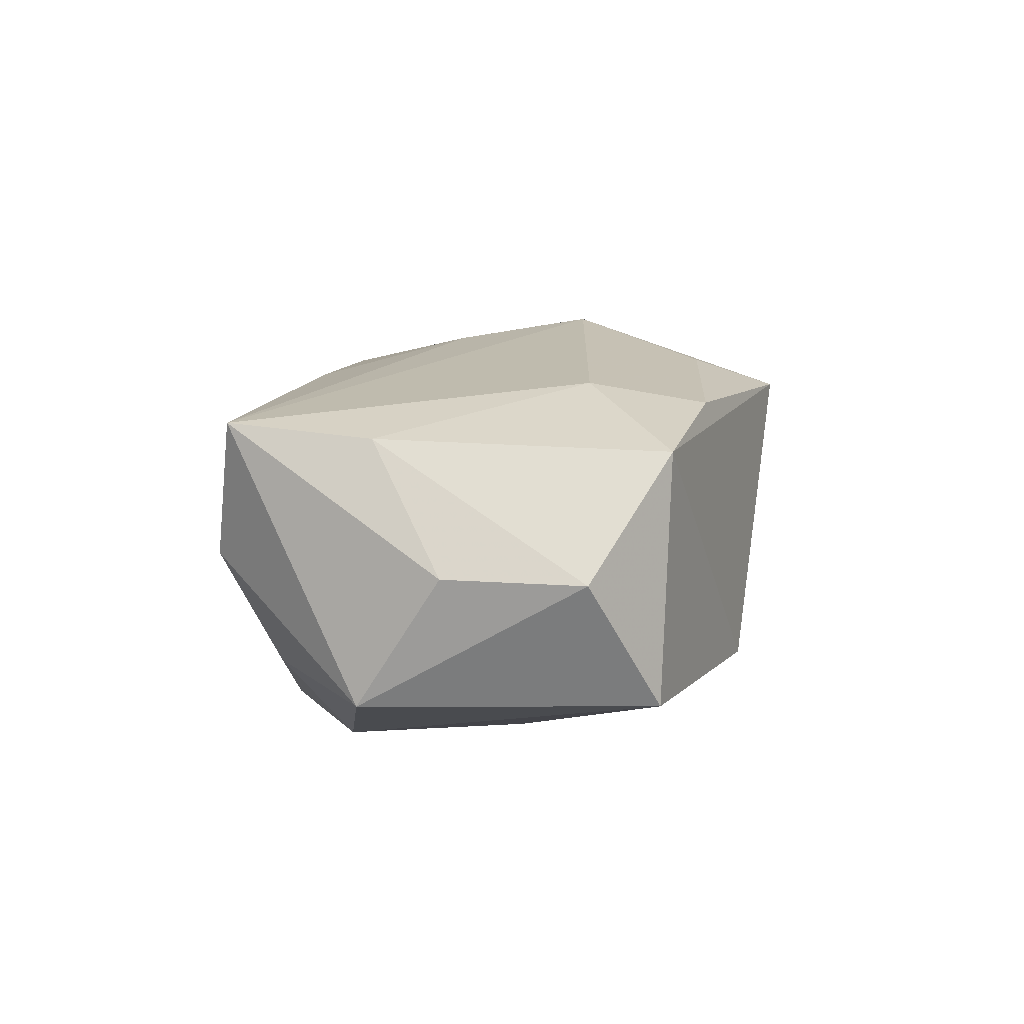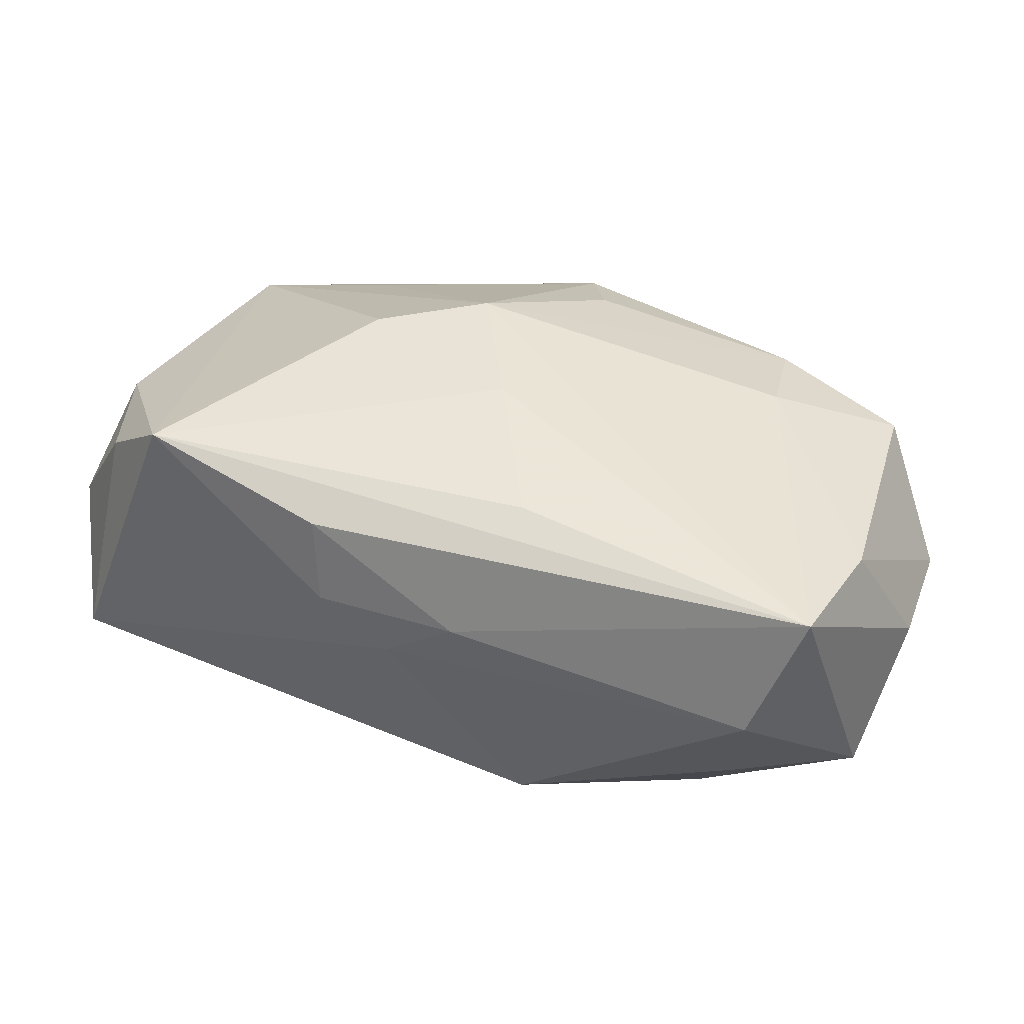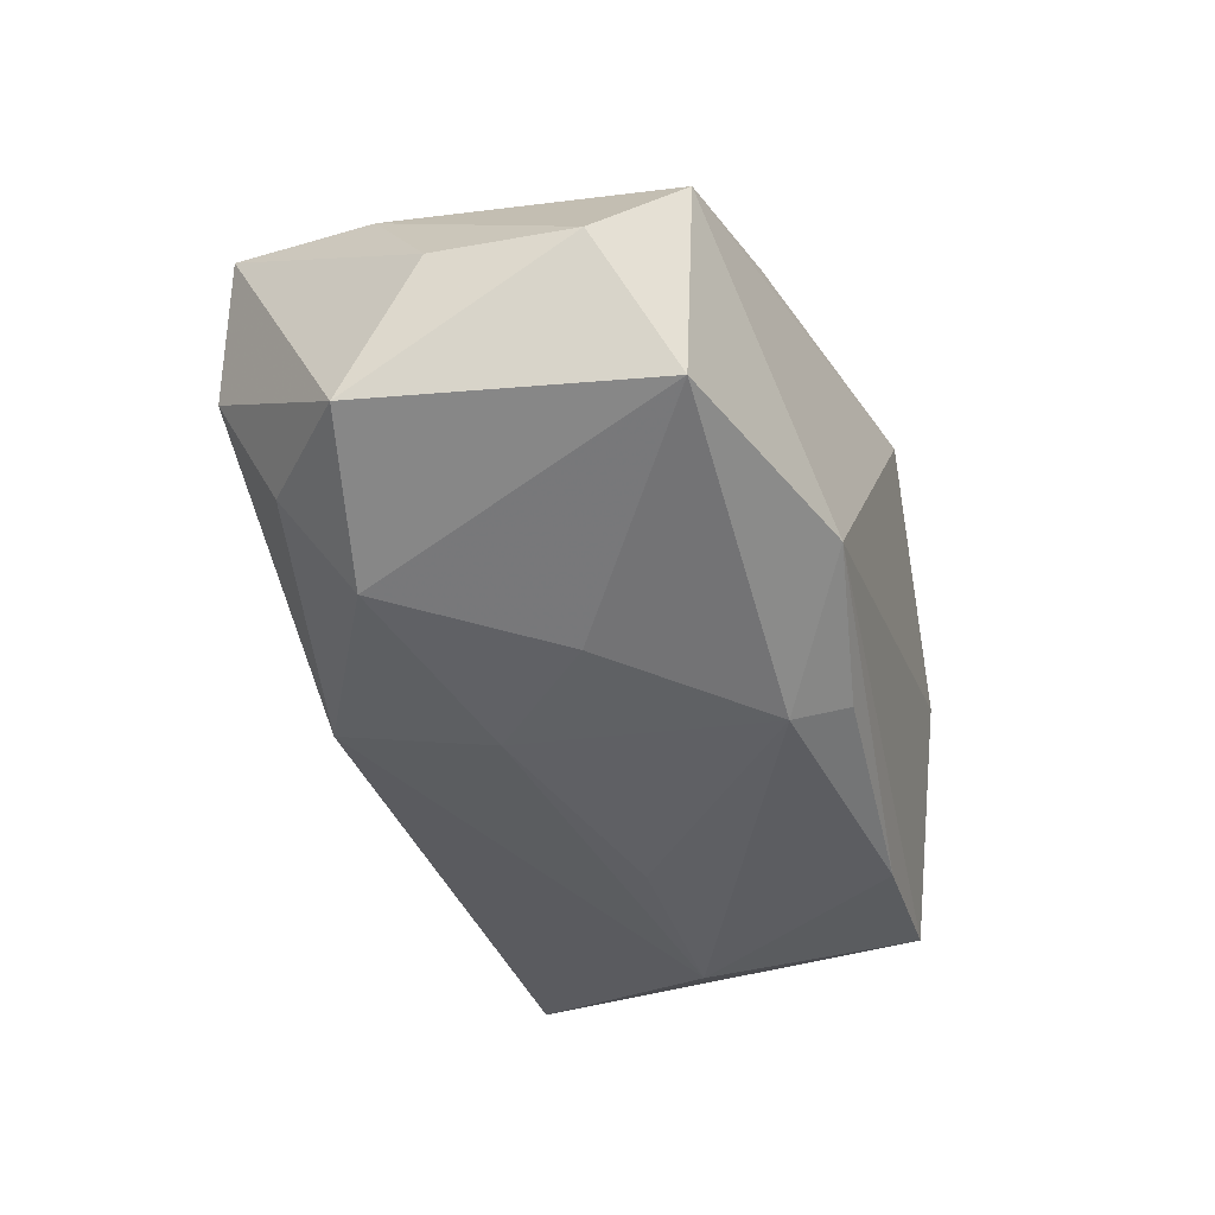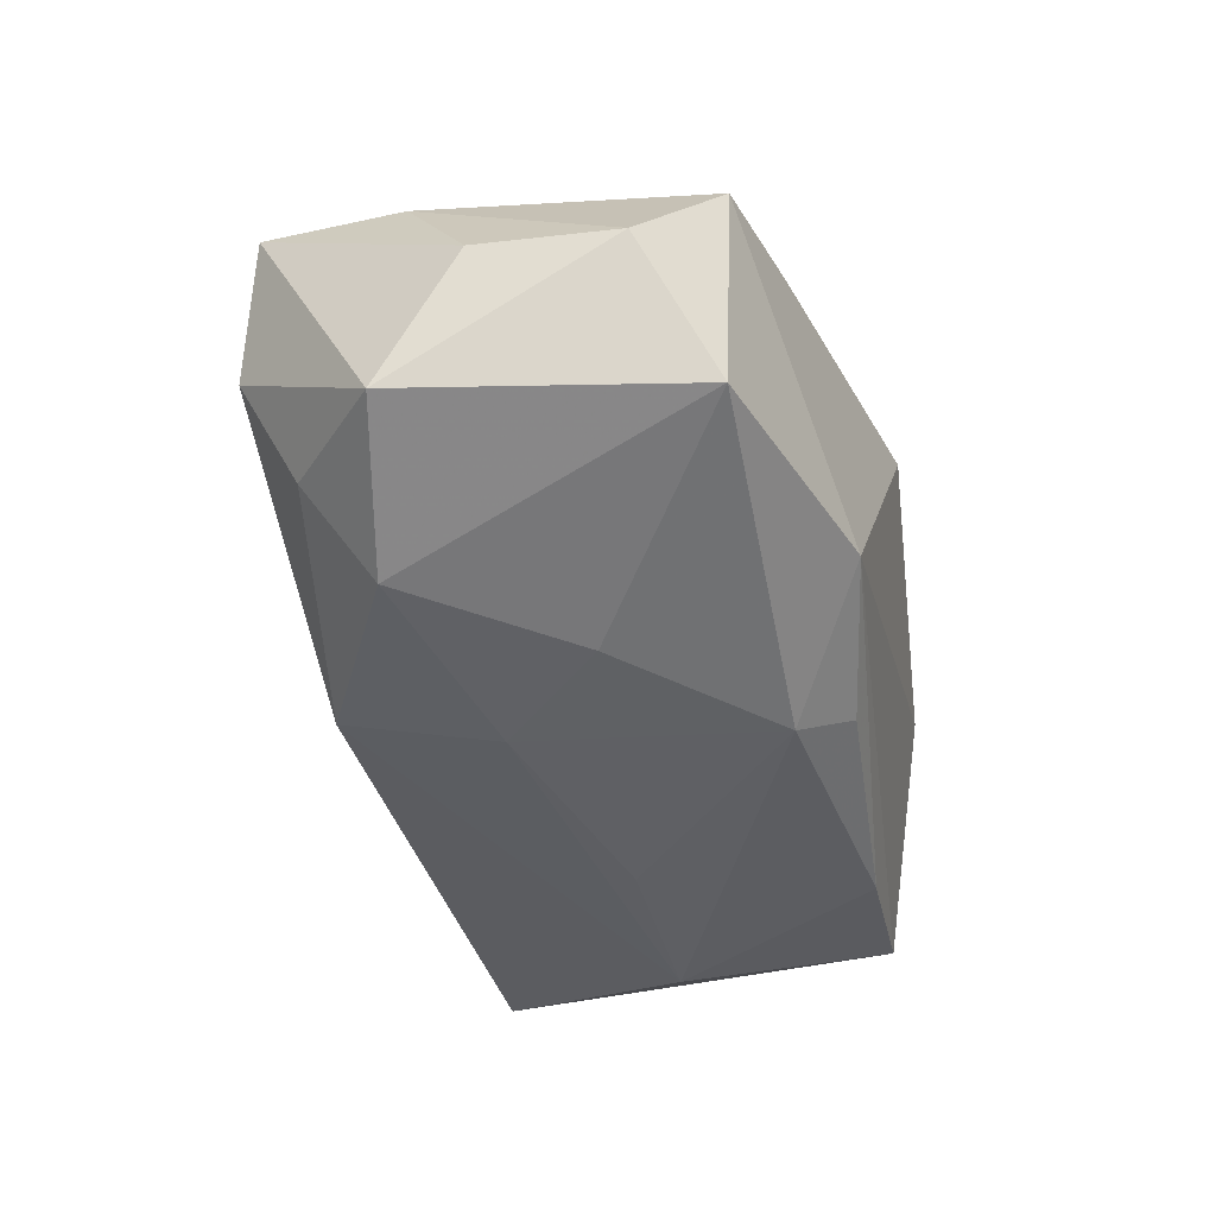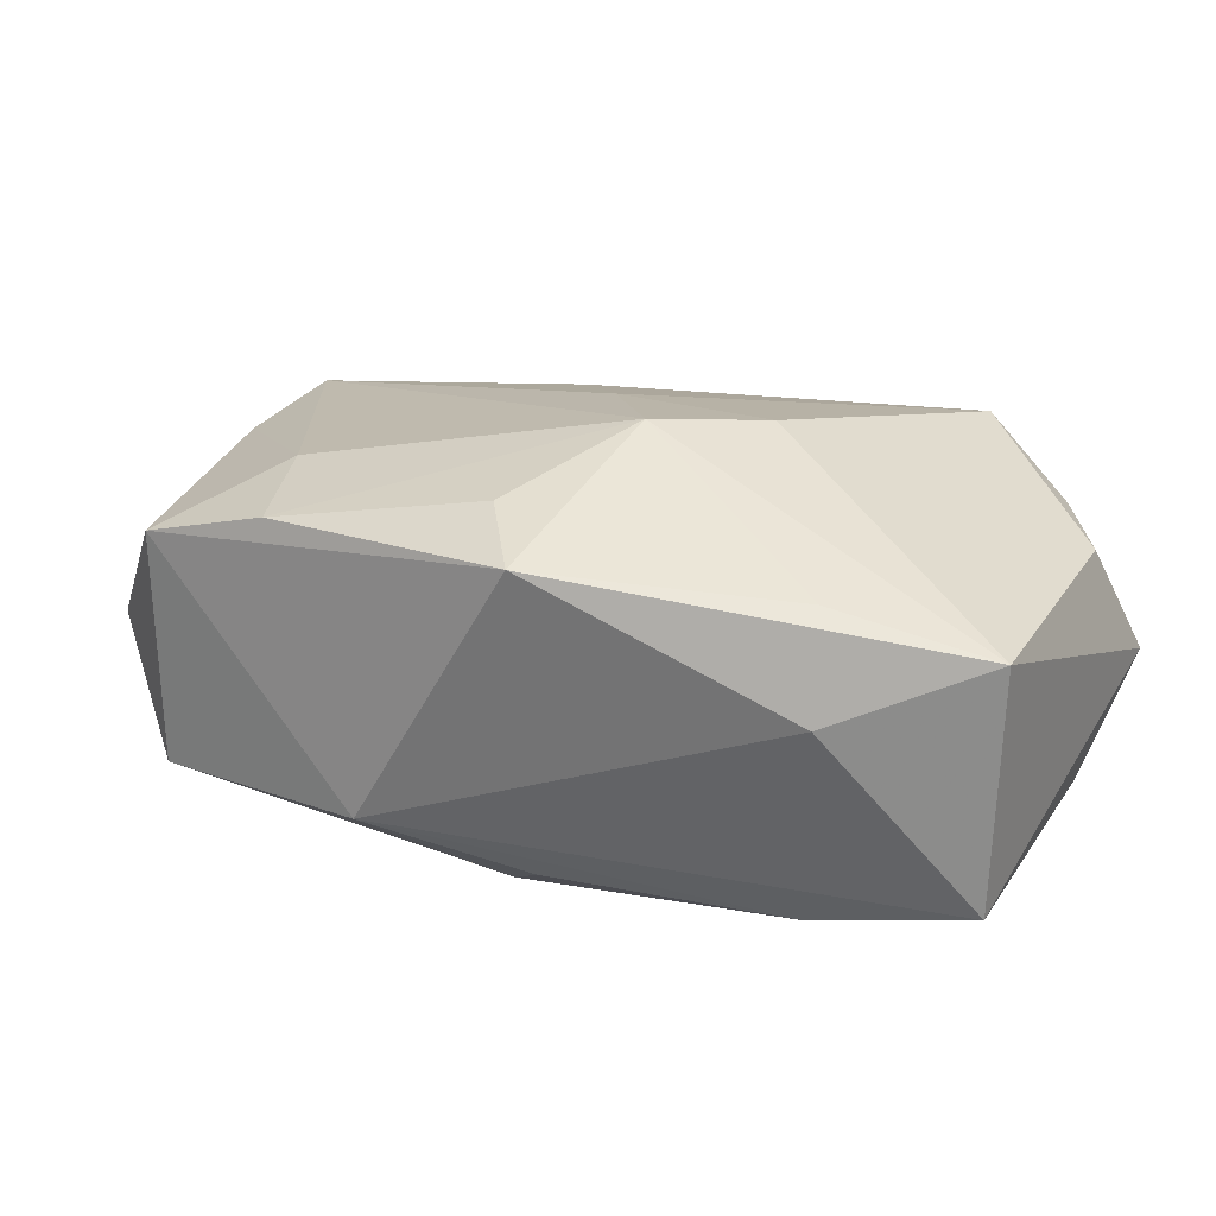
<metadata>
{"format":"obj","ext":"obj","renderer":"f3d","projection":"perspective","resolution":1024,"background":"white","views":[{"elev":5.9,"azim":106.7,"up":"+Z"},{"elev":35.2,"azim":33.2,"up":"+Z"},{"elev":-43.0,"azim":117.4,"up":"+Z"},{"elev":-42.8,"azim":113.1,"up":"+Z"},{"elev":22.0,"azim":-149.8,"up":"+Z"}]}
</metadata>
<code>
v 0.02252 0.01348 0.01455
v 0.009352 -0.02192 0.004152
v -0.005099 0.005637 0.01984
v 0.0323 -0.0111 -0.009035
v 0.003228 -0.004164 0.01803
v -0.03816 0.01231 0.008907
v -0.02385 0.01393 -0.01467
v -0.03713 0.01134 -0.01214
v -0.02179 -0.02425 0.01505
v -0.03019 -0.02099 0.009359
v 0.03836 0.0175 -0.0007351
v 0.03126 0.02179 -0.0114
v 0.03924 -0.01273 0.01162
v -0.004359 0.02461 0.01357
v 0.02714 -0.006682 -0.01618
v 0.04115 0.006152 -0.0002904
v 0.01534 0.005361 -0.01711
v -0.03553 -0.01237 -0.01097
v -0.03588 -0.01166 0.009295
v 0.01034 0.0244 -0.01023
v -0.01284 -0.001407 0.01903
v -0.0106 -0.00246 -0.01796
v 0.01889 0.02287 0.01282
v -0.0259 0.01835 0.00335
v -0.02649 -0.00488 -0.01745
v 0.04016 -0.001291 -0.01106
v -0.02463 0.0151 0.01167
v 0.03823 -0.0005022 0.01048
v 0.0006493 0.01834 0.01603
v 0.01382 -0.01717 -0.01555
v 0.009407 -0.00474 -0.01796
v -0.03341 -0.02425 -0.01135
v -0.003247 0.01919 -0.01389
v 0.03105 0.02261 0.009417
v 0.003105 -0.023 0.0001483
v -0.0033 -0.02425 0.004101
v -0.03837 -0.01763 -0.0006872
v 0.03534 -0.01538 0.0003807
v 0.001044 0.01552 -0.01702
v 0.01244 -0.01503 0.01465
v -0.003963 -0.02383 0.01176
f 9 32 36
f 6 8 37
f 25 32 8
f 31 30 25
f 25 30 32
f 37 8 18
f 18 32 37
f 8 32 18
f 5 13 3
f 41 9 36
f 13 9 41
f 3 6 21
f 21 6 9
f 21 5 3
f 9 5 21
f 19 6 37
f 9 6 19
f 38 26 13
f 40 9 13
f 13 5 40
f 40 5 9
f 15 30 31
f 3 13 1
f 13 26 16
f 20 34 12
f 26 15 12
f 10 19 37
f 9 19 10
f 37 32 10
f 32 9 10
f 30 38 35
f 36 32 35
f 32 30 35
f 31 25 22
f 26 38 4
f 4 15 26
f 4 38 30
f 30 15 4
f 28 1 13
f 34 1 28
f 13 16 28
f 27 6 3
f 23 1 34
f 3 1 23
f 23 29 3
f 11 12 34
f 34 28 11
f 11 28 16
f 11 16 26
f 26 12 11
f 36 35 2
f 2 35 38
f 2 41 36
f 13 41 2
f 2 38 13
f 39 22 25
f 20 12 39
f 31 22 39
f 14 34 20
f 14 23 34
f 6 27 14
f 29 23 14
f 3 29 14
f 14 27 3
f 8 20 7
f 7 25 8
f 7 39 25
f 17 15 31
f 31 39 17
f 17 12 15
f 17 39 12
f 24 20 8
f 24 14 20
f 8 6 24
f 6 14 24
f 20 39 33
f 33 7 20
f 39 7 33

</code>
